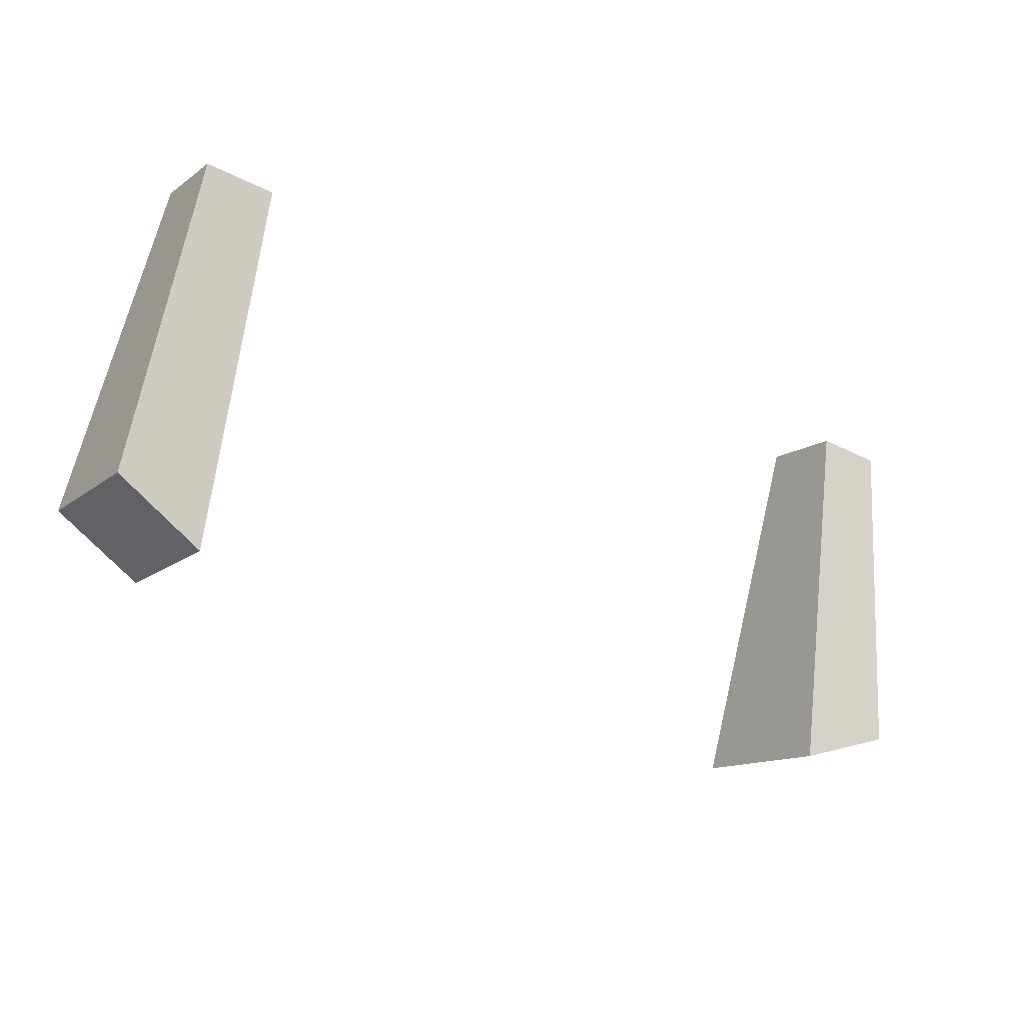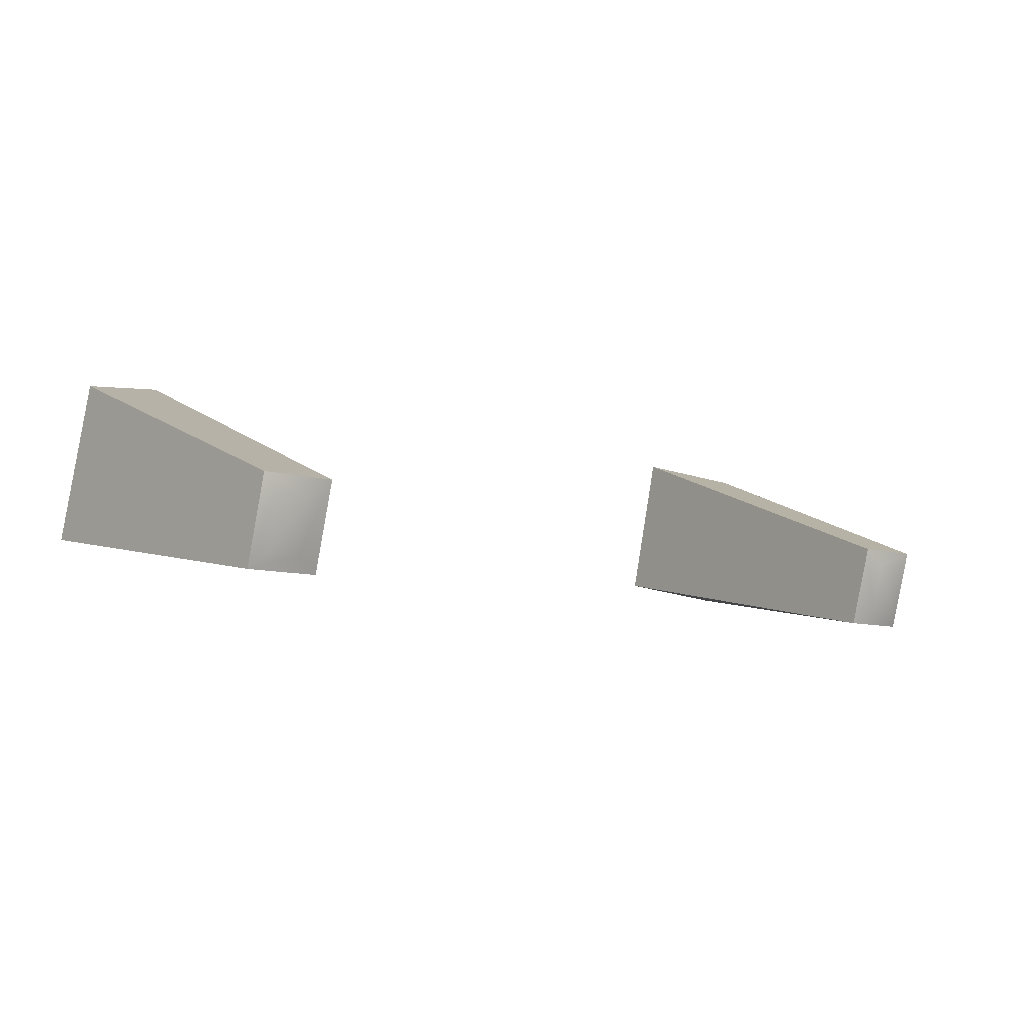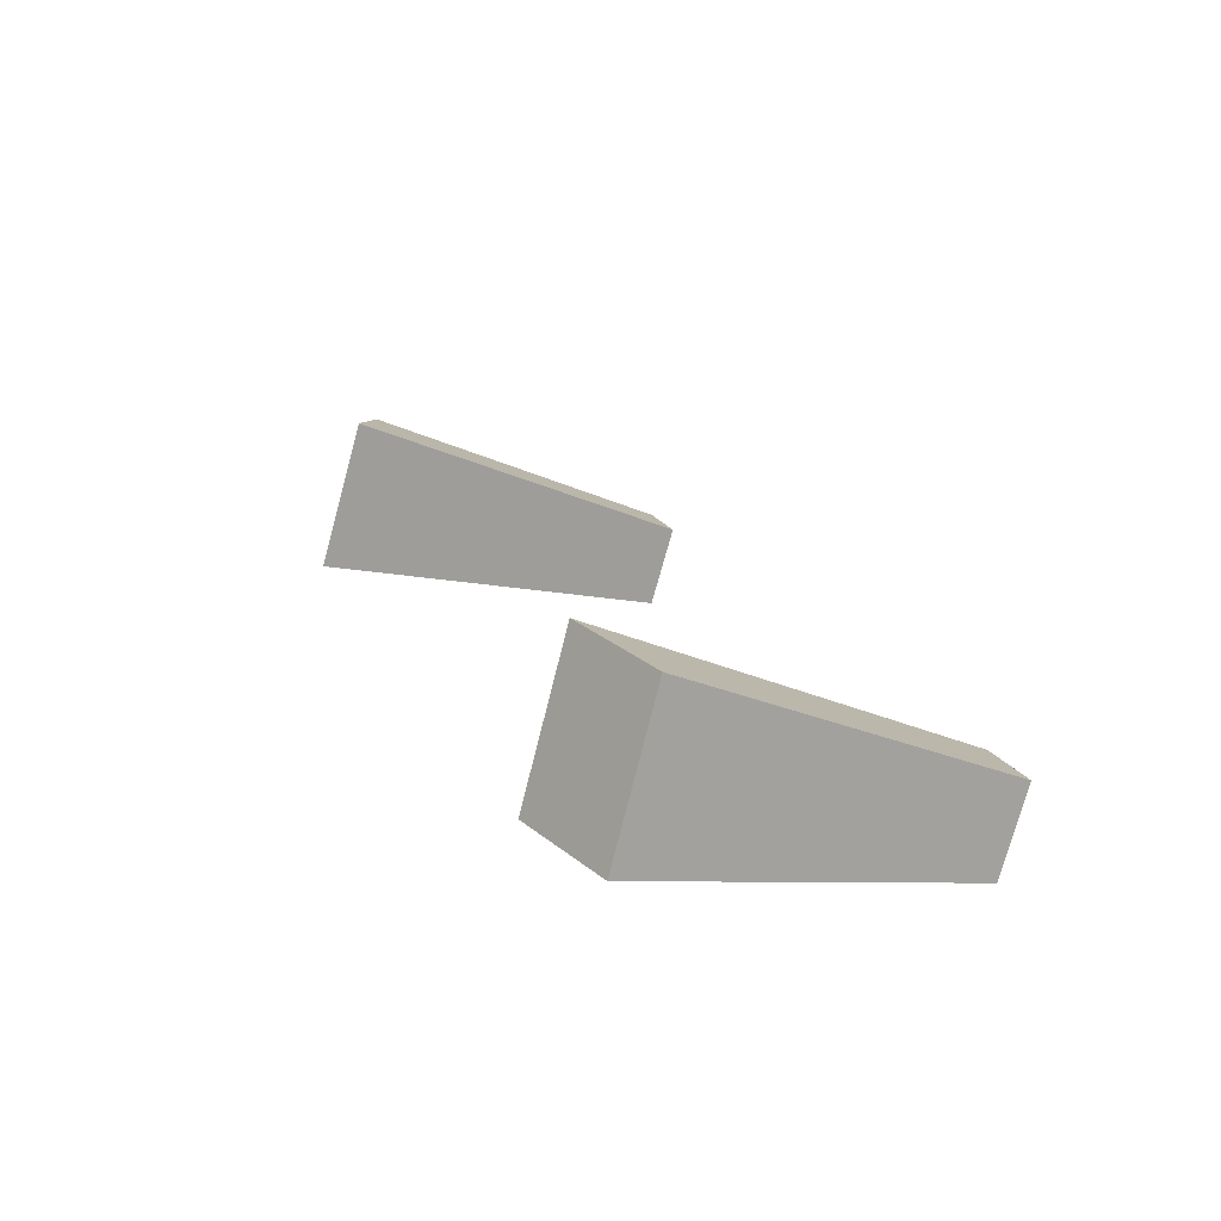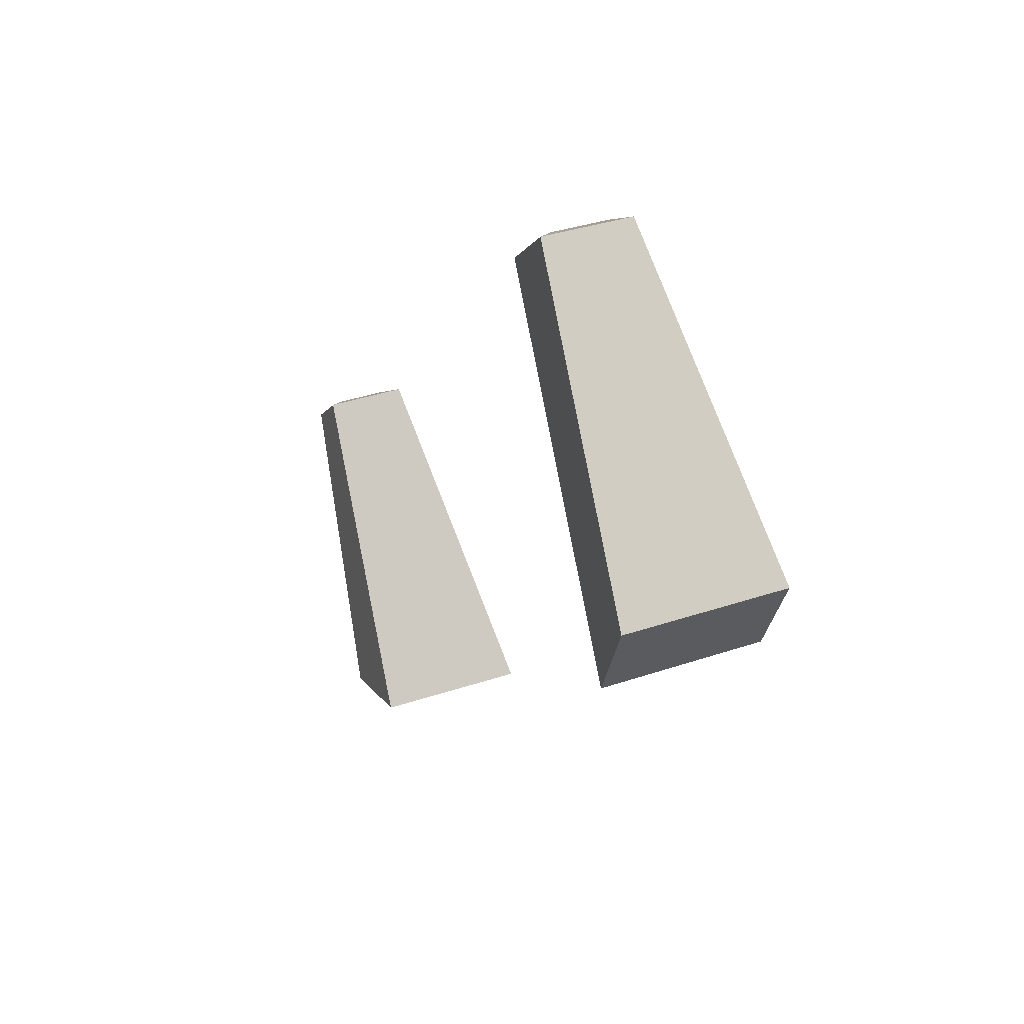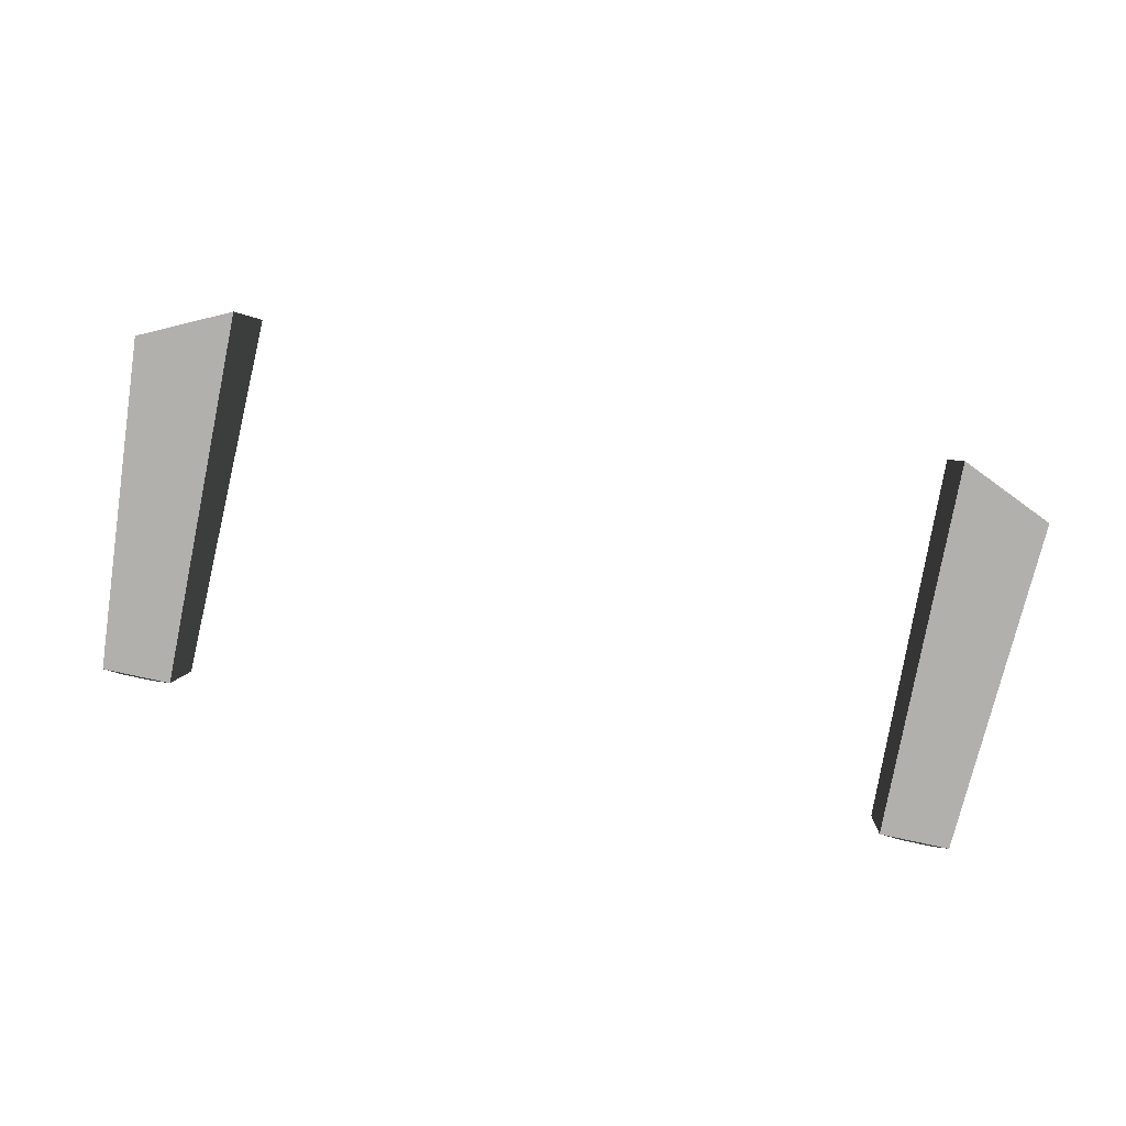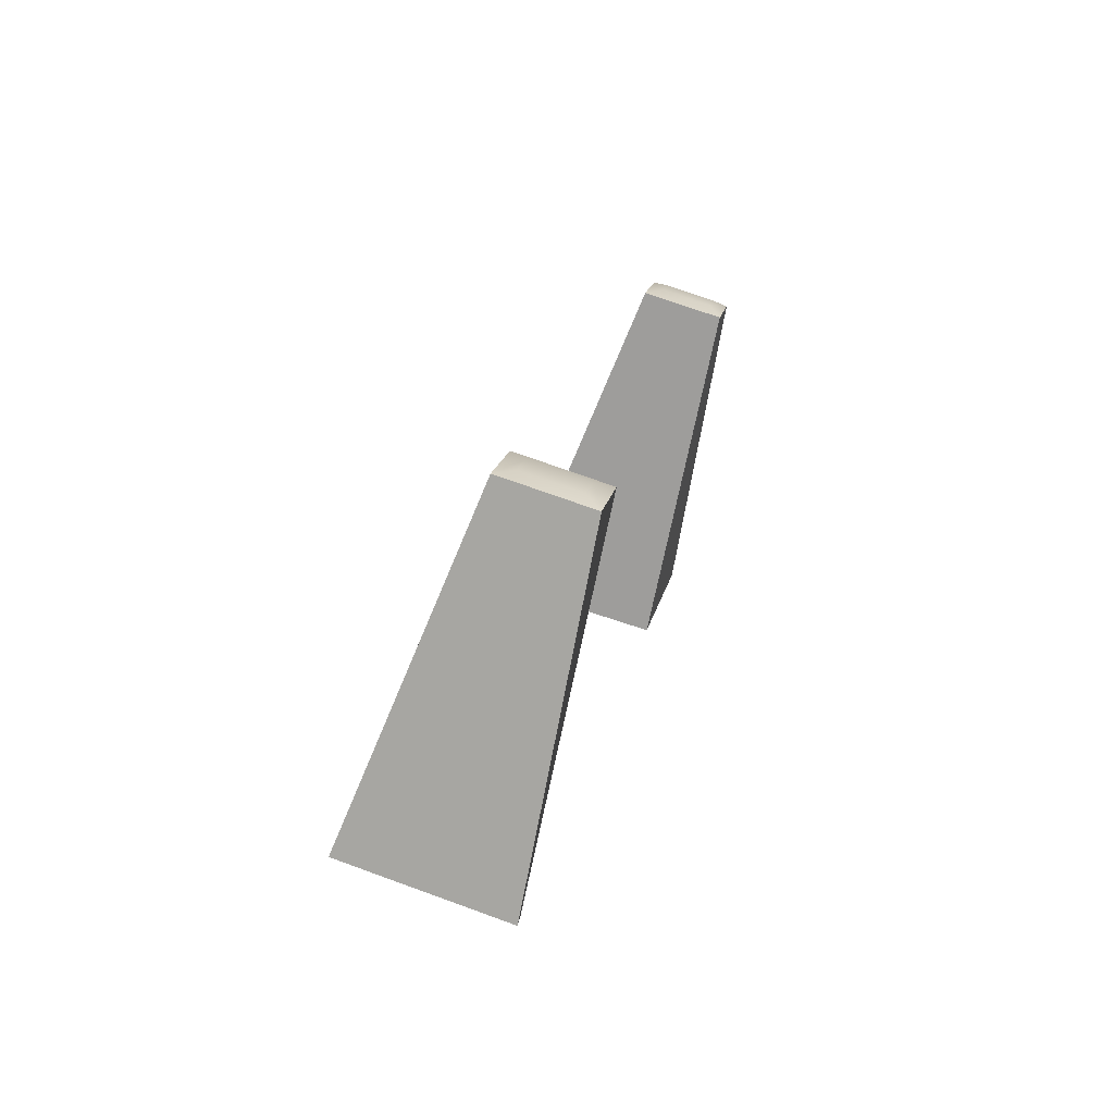
<metadata>
{"format":"obj","ext":"obj","renderer":"f3d","projection":"perspective","resolution":1024,"background":"white","views":[{"elev":-33.0,"azim":145.0,"up":"+Y"},{"elev":-9.0,"azim":141.3,"up":"+Z"},{"elev":17.1,"azim":71.2,"up":"+Z"},{"elev":-7.3,"azim":-107.8,"up":"+Y"},{"elev":78.4,"azim":-168.0,"up":"+Z"},{"elev":17.1,"azim":100.6,"up":"+Y"}]}
</metadata>
<code>
g LightArtTurret_05
v 0.5812 0.4297 -0.1258
v 0.5733 0.4985 0.1182
v 0.7212 0.5613 0.09151
v 0.7291 0.4925 -0.1525
v 0.7212 0.5613 0.09151
v 0.5733 0.4985 0.1182
v 0.5788 1.062 -0.1154
v 0.691 1.062 -0.1154
v 0.691 1.062 -0.1154
v 0.691 1.022 -0.2488
v 0.7291 0.4925 -0.1525
v 0.7212 0.5613 0.09151
v 0.691 1.022 -0.2488
v 0.5788 1.022 -0.2488
v 0.5812 0.4297 -0.1258
v 0.7291 0.4925 -0.1525
v 0.5788 1.062 -0.1154
v 0.5733 0.4985 0.1182
v 0.5812 0.4297 -0.1258
v 0.5788 1.022 -0.2488
v 0.6676 1.062 -0.1426
v 0.6676 1.037 -0.2258
v 0.691 1.022 -0.2488
v 0.691 1.062 -0.1154
v 0.6167 1.037 -0.2258
v 0.5788 1.022 -0.2488
v 0.6167 1.062 -0.1426
v 0.5788 1.062 -0.1154
v 0.6167 1.062 -0.1426
v 0.6167 1.037 -0.2258
v 0.6676 1.037 -0.2258
v 0.6676 1.062 -0.1426
v -0.5892 0.4297 -0.1258
v -0.7371 0.4925 -0.1525
v -0.7292 0.5613 0.09151
v -0.5813 0.4985 0.1182
v -0.5868 1.062 -0.1154
v -0.5813 0.4985 0.1182
v -0.7292 0.5613 0.09151
v -0.6991 1.062 -0.1154
v -0.7371 0.4925 -0.1525
v -0.6991 1.022 -0.2488
v -0.6991 1.062 -0.1154
v -0.7292 0.5613 0.09151
v -0.7371 0.4925 -0.1525
v -0.5892 0.4297 -0.1258
v -0.5868 1.022 -0.2488
v -0.6991 1.022 -0.2488
v -0.5892 0.4297 -0.1258
v -0.5813 0.4985 0.1182
v -0.5868 1.062 -0.1154
v -0.5868 1.022 -0.2488
v -0.6756 1.062 -0.1426
v -0.6991 1.062 -0.1154
v -0.6991 1.022 -0.2488
v -0.6756 1.037 -0.2258
v -0.6247 1.037 -0.2258
v -0.5868 1.022 -0.2488
v -0.6247 1.062 -0.1426
v -0.5868 1.062 -0.1154
v -0.6247 1.062 -0.1426
v -0.6756 1.062 -0.1426
v -0.6756 1.037 -0.2258
v -0.6247 1.037 -0.2258
g LightArtTurret_05_0
f 3 2 1
f 4 3 1
f 7 6 5
f 8 7 5
f 11 10 9
f 12 11 9
f 15 14 13
f 16 15 13
f 19 18 17
f 20 19 17
f 23 22 21
f 24 23 21
f 23 26 25
f 22 23 25
f 24 21 27
f 28 24 27
f 28 27 25
f 26 28 25
f 31 30 29
f 32 31 29
f 35 34 33
f 36 35 33
f 39 38 37
f 40 39 37
f 43 42 41
f 44 43 41
f 47 46 45
f 48 47 45
f 51 50 49
f 52 51 49
f 55 54 53
f 56 55 53
f 55 56 57
f 58 55 57
f 54 60 59
f 53 54 59
f 60 58 57
f 59 60 57
f 63 62 61
f 64 63 61

</code>
